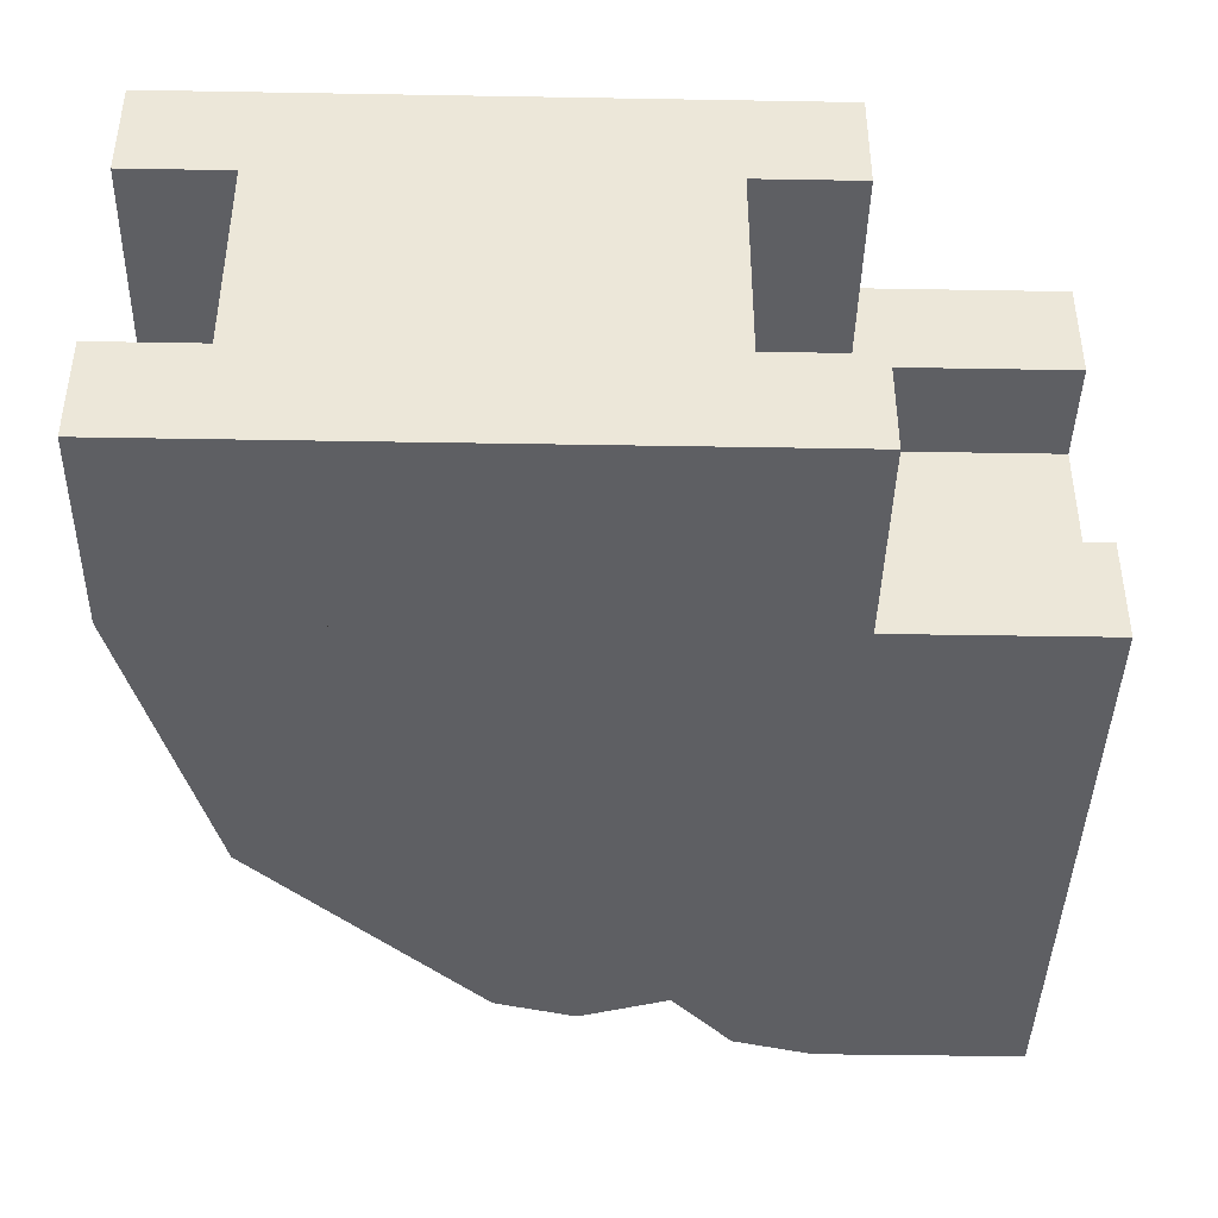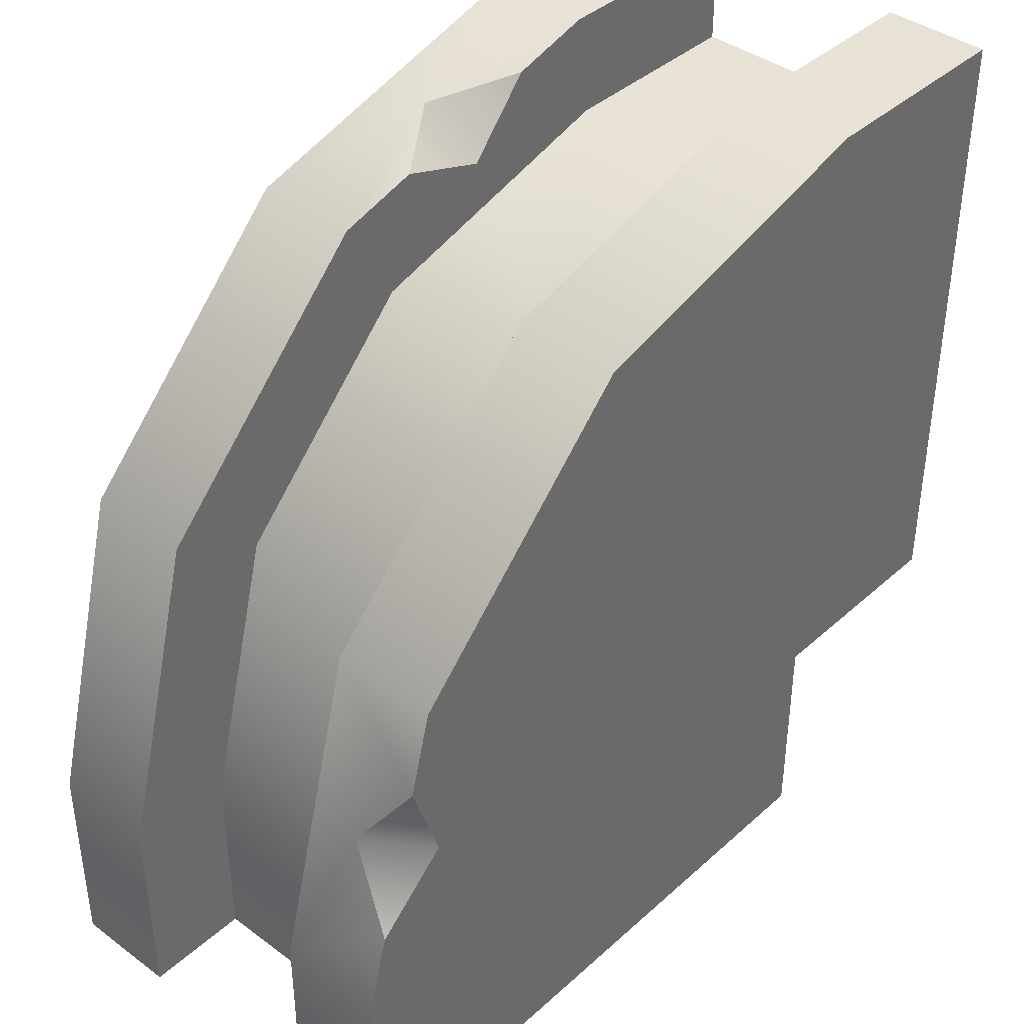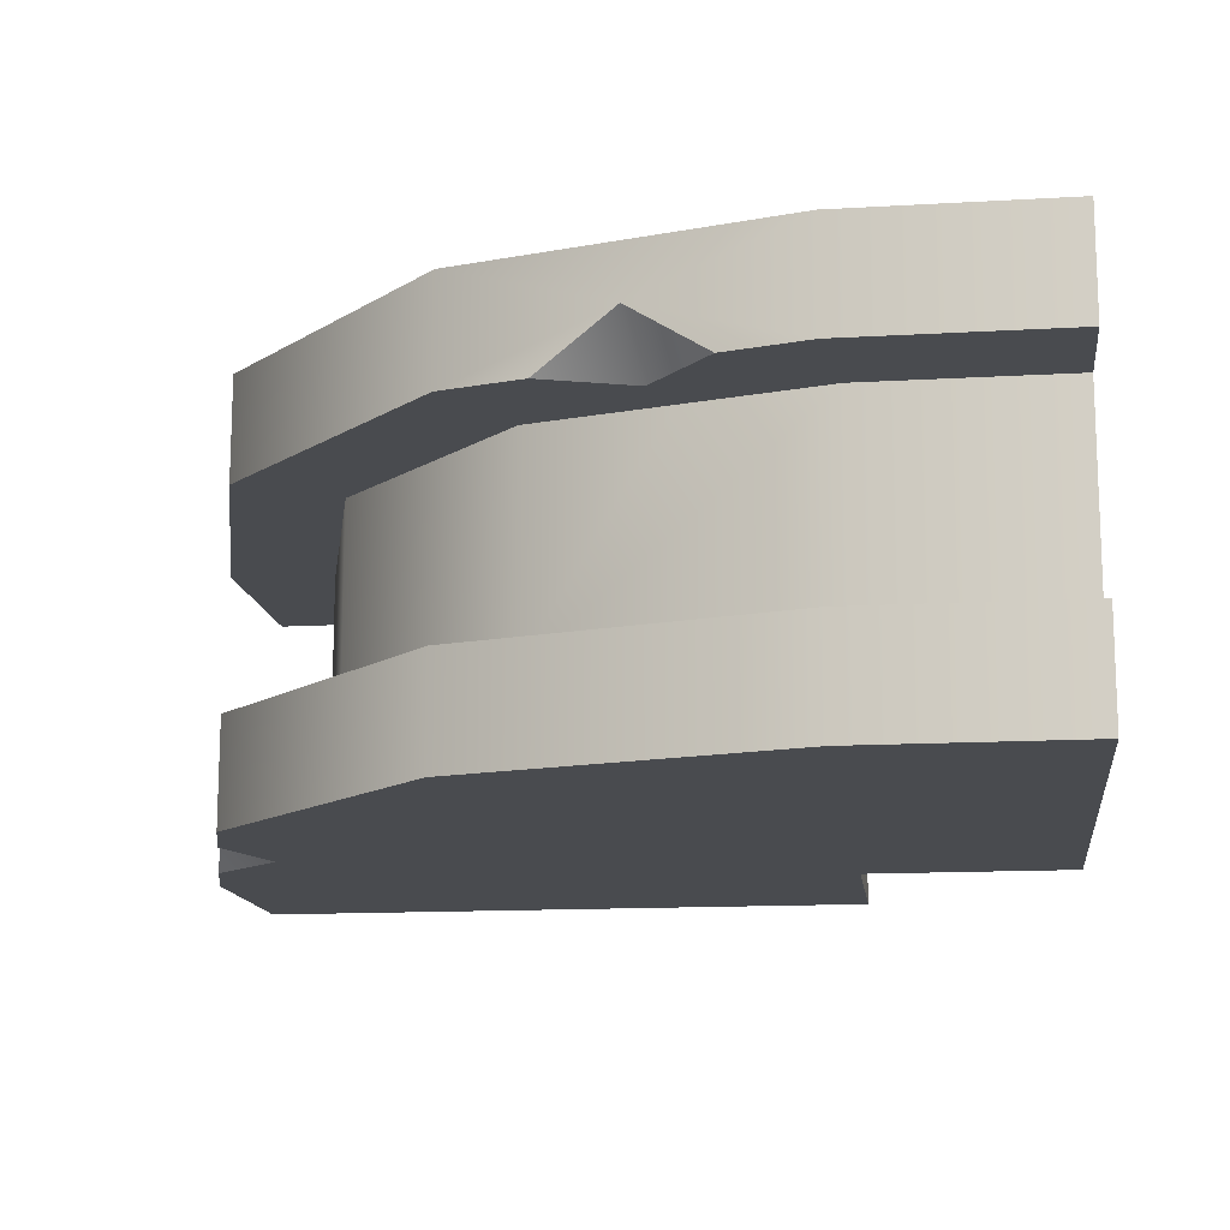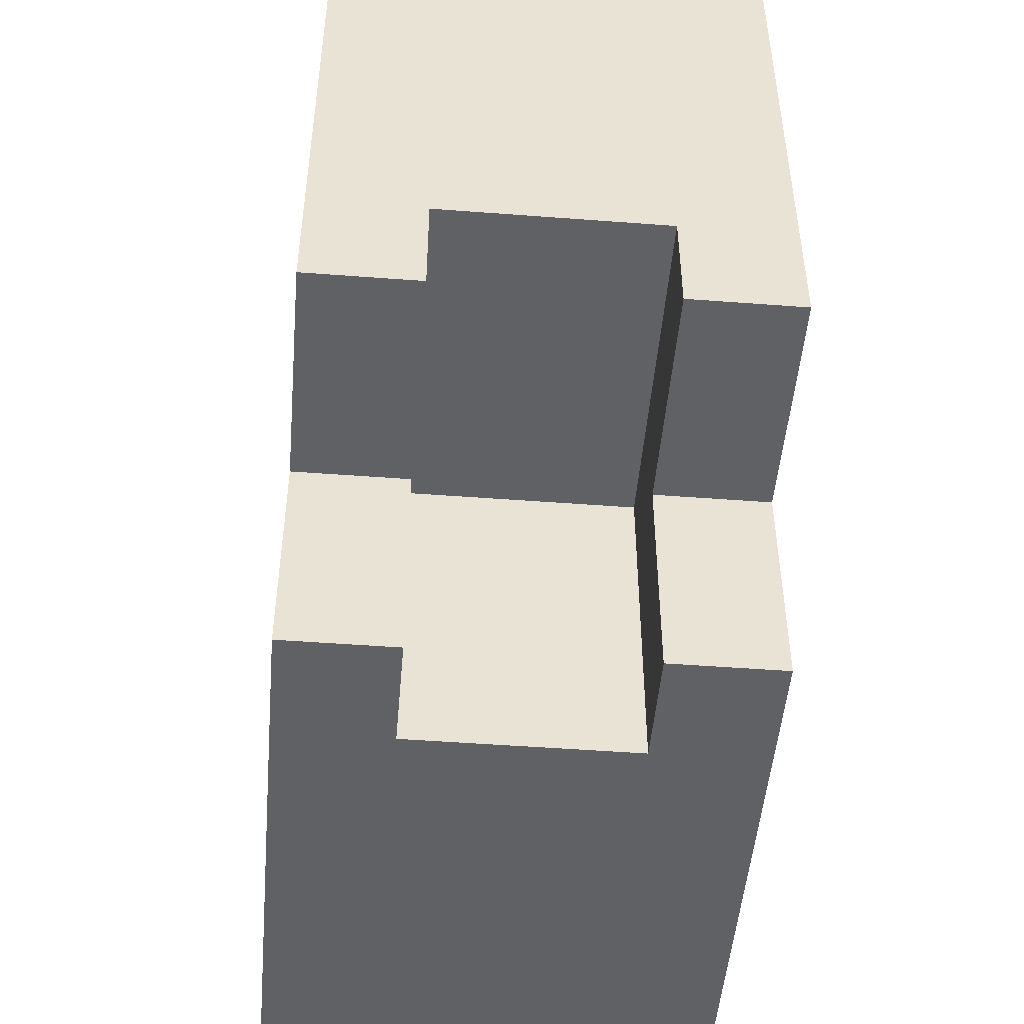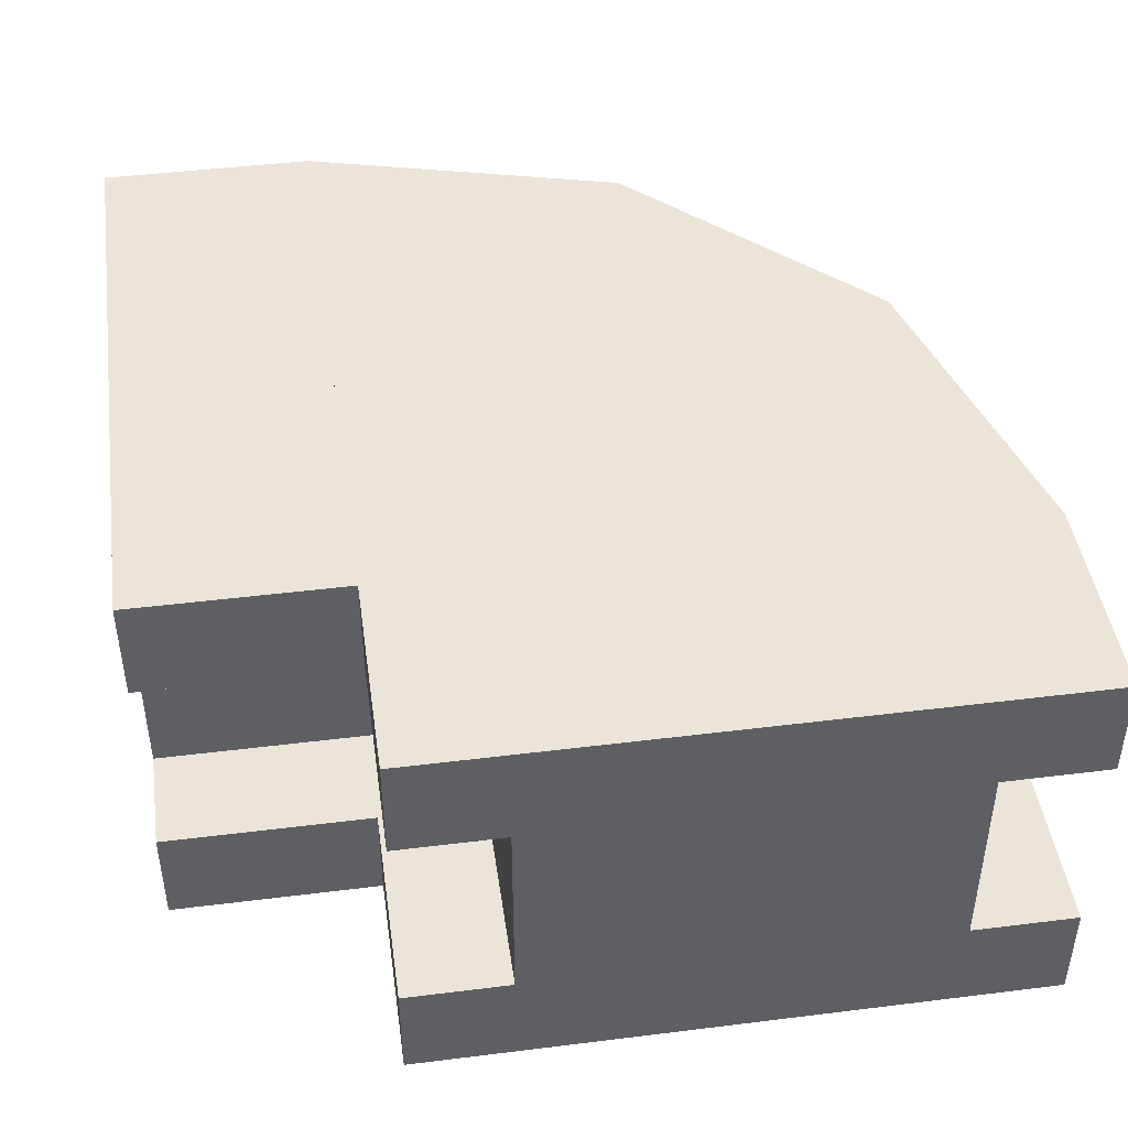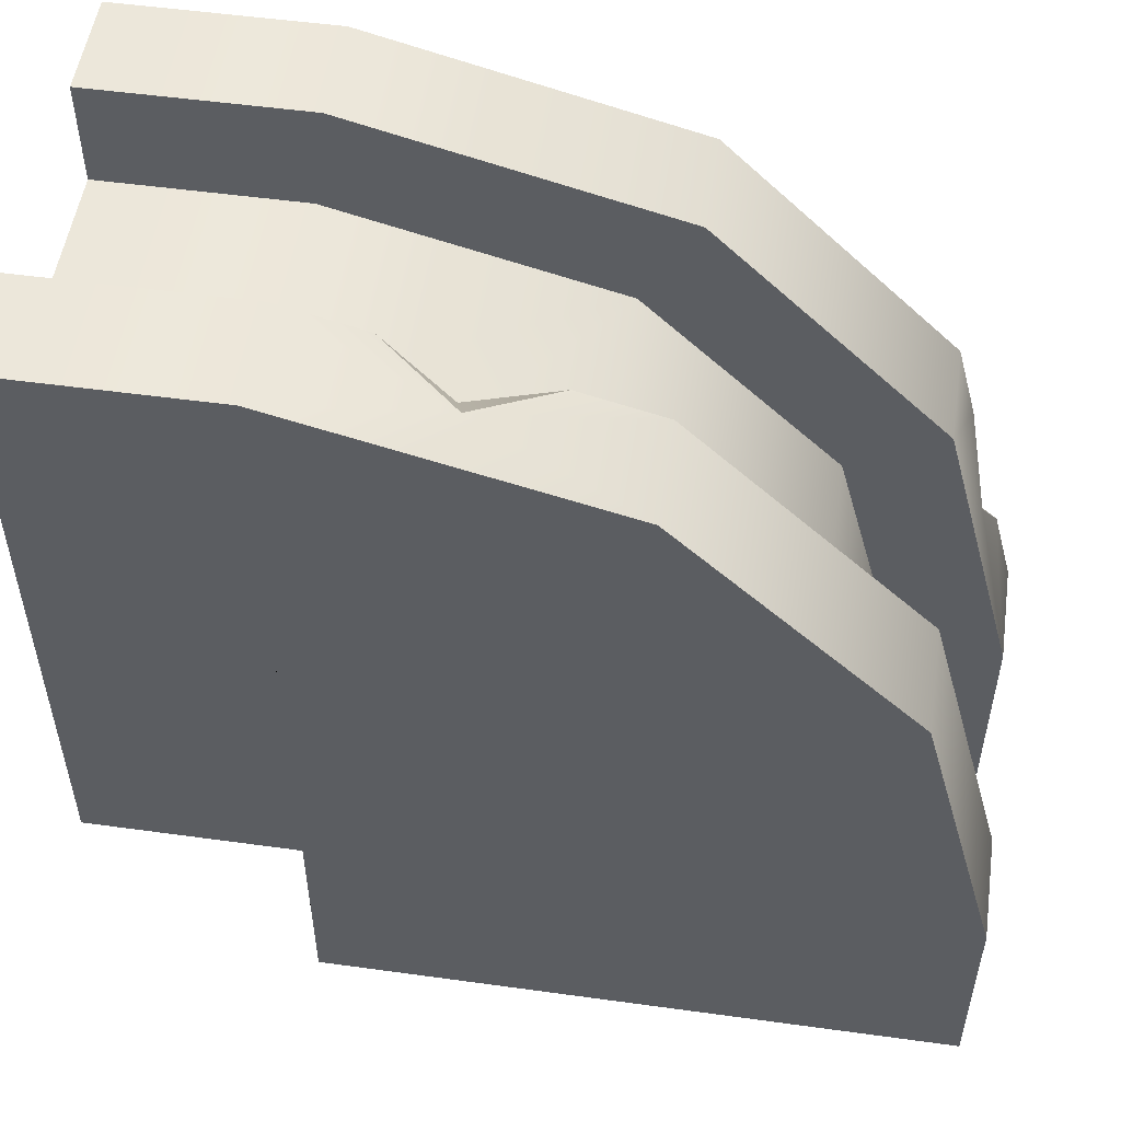
<metadata>
{"format":"obj","ext":"obj","renderer":"f3d","projection":"perspective","resolution":1024,"background":"white","views":[{"elev":-41.7,"azim":-91.2,"up":"+Z"},{"elev":40.1,"azim":132.3,"up":"+Y"},{"elev":-14.1,"azim":-172.7,"up":"+Z"},{"elev":-49.3,"azim":-94.8,"up":"+Y"},{"elev":44.8,"azim":-8.2,"up":"+Z"},{"elev":52.6,"azim":8.4,"up":"+Y"}]}
</metadata>
<code>
o border-corner.018
v -0.1629 0.2115 -0.1
v -0.15 0.2598 -0.05
v -0.2224 0.2792 -0.1
v -0.07756 0.2404 -0.1
v 0.2792 -0.2224 -0.4
v 0.2598 -0.15 -0.35
v 0.2115 -0.1629 -0.4
v 0.2404 -0.07756 -0.4
v -0.5 -0.3 -0.3
v -0.3 -0.3 -0.3
v -0.5 -0.3 -0.4
v -0.3 -0.3 -0.4
v 0.3 -0.5 -0.4
v 0.3 -0.3 -0.4
v -0.3 -0.5 -0.4
v 0 0.2196 -0.4
v 0.2196 -0 -0.4
v -0.3 0.3 -0.4
v -0.5 0.3 -0.4
v 0.2196 -0 -0.3
v 0 0.2196 -0.3
v -0.5 -0.3 0
v -0.5 0.3 0
v -0.3 -0.3 0
v -0.3 0.3 0
v -0.3 -0.5 0
v 0 0.2196 0
v 0.2196 -0 0
v 0.3 -0.5 0
v 0.3 -0.3 0
v 0.3 -0.5 -0.3
v 0.3 -0.3 -0.3
v -0.3 0.3 -0.3
v -0.5 0.3 -0.3
v -0.3 -0.5 -0.3
v -0.2 -0.5 -0.3
v 0.2 -0.5 -0.3
v 0.2 -0.5 -0.1
v -0.2 -0.5 -0.1
v 0.3 -0.5 -0.1
v -0.3 -0.5 -0.1
v -0.5 -0.3 -0.1
v -0.5 -0.2 -0.1
v -0.5 -0.2 -0.3
v -0.5 0.2 -0.1
v -0.5 0.3 -0.1
v -0.5 0.2 -0.3
v 0.3 -0.3 -0.1
v 0.2196 -0 -0.1
v -0.3 -0.3 -0.1
v 0 0.2196 -0.1
v -0.3 0.3 -0.1
v -0.05176 0.13 -0.1
v -0.1825 0.165 -0.1
v -0.05176 0.13 -0.3
v -0.3132 0.2 -0.1
v -0.3132 0.2 -0.3
v 0.13 -0.05176 -0.3
v 0.2 -0.3132 -0.3
v 0.2 -0.3132 -0.1
v 0.13 -0.05176 -0.1
v -0.2 -0.2 -0.1
v -0.2 -0.2 -0.3
f 3 2 1
f 4 1 2
f 7 6 5
f 8 6 7
f 11 10 9
f 10 11 12
f 15 14 13
f 14 15 5
f 5 15 7
f 7 15 16
f 17 7 16
f 7 17 8
f 16 15 18
f 18 15 12
f 18 12 11
f 18 11 19
f 16 20 17
f 20 16 21
f 24 23 22
f 23 24 25
f 26 25 24
f 26 27 25
f 26 28 27
f 29 28 26
f 28 29 30
f 14 31 13
f 31 14 32
f 18 34 33
f 34 18 19
f 15 36 35
f 36 15 37
f 37 15 31
f 31 15 13
f 38 36 37
f 36 38 39
f 40 39 38
f 40 41 39
f 29 41 40
f 41 29 26
f 10 15 35
f 15 10 12
f 23 42 22
f 42 23 43
f 43 23 44
f 44 23 45
f 45 23 46
f 47 44 45
f 19 44 47
f 19 47 34
f 11 44 19
f 44 11 9
f 16 33 21
f 33 16 18
f 49 30 48
f 30 49 28
f 24 41 26
f 41 24 50
f 48 29 40
f 29 48 30
f 51 28 49
f 28 51 27
f 42 24 22
f 24 42 50
f 52 23 25
f 23 52 46
f 2 51 4
f 2 27 51
f 27 2 25
f 2 52 25
f 52 2 3
f 5 32 14
f 32 5 6
f 32 6 20
f 20 6 8
f 20 8 17
f 55 54 53
f 54 55 56
f 56 55 57
f 57 34 47
f 57 33 34
f 55 33 57
f 55 21 33
f 58 21 55
f 58 20 21
f 20 58 59
f 37 20 59
f 31 20 37
f 20 31 32
f 59 38 37
f 38 59 60
f 58 60 59
f 60 58 61
f 57 45 56
f 45 57 47
f 55 61 58
f 61 55 53
f 41 62 39
f 62 41 50
f 62 50 43
f 43 50 42
f 10 44 9
f 10 63 44
f 63 10 36
f 35 36 10
f 62 36 39
f 36 62 63
f 44 62 43
f 62 44 63
f 38 48 40
f 48 38 49
f 49 38 60
f 49 60 61
f 49 61 51
f 51 61 53
f 51 53 4
f 4 53 54
f 4 54 1
f 1 54 3
f 3 54 56
f 3 56 52
f 52 56 46
f 46 56 45
f 3 2 1
f 4 1 2
f 7 6 5
f 8 6 7
f 11 10 9
f 10 11 12
f 15 14 13
f 14 15 5
f 5 15 7
f 7 15 16
f 17 7 16
f 7 17 8
f 16 15 18
f 18 15 12
f 18 12 11
f 18 11 19
f 16 20 17
f 20 16 21
f 24 23 22
f 23 24 25
f 26 25 24
f 26 27 25
f 26 28 27
f 29 28 26
f 28 29 30
f 14 31 13
f 31 14 32
f 18 34 33
f 34 18 19
f 15 36 35
f 36 15 37
f 37 15 31
f 31 15 13
f 38 36 37
f 36 38 39
f 40 39 38
f 40 41 39
f 29 41 40
f 41 29 26
f 10 15 35
f 15 10 12
f 23 42 22
f 42 23 43
f 43 23 44
f 44 23 45
f 45 23 46
f 47 44 45
f 19 44 47
f 19 47 34
f 11 44 19
f 44 11 9
f 16 33 21
f 33 16 18
f 49 30 48
f 30 49 28
f 24 41 26
f 41 24 50
f 48 29 40
f 29 48 30
f 51 28 49
f 28 51 27
f 42 24 22
f 24 42 50
f 52 23 25
f 23 52 46
f 2 51 4
f 2 27 51
f 27 2 25
f 2 52 25
f 52 2 3
f 5 32 14
f 32 5 6
f 32 6 20
f 20 6 8
f 20 8 17
f 55 54 53
f 54 55 56
f 56 55 57
f 57 34 47
f 57 33 34
f 55 33 57
f 55 21 33
f 58 21 55
f 58 20 21
f 20 58 59
f 37 20 59
f 31 20 37
f 20 31 32
f 59 38 37
f 38 59 60
f 58 60 59
f 60 58 61
f 57 45 56
f 45 57 47
f 55 61 58
f 61 55 53
f 41 62 39
f 62 41 50
f 62 50 43
f 43 50 42
f 10 44 9
f 10 63 44
f 63 10 36
f 35 36 10
f 62 36 39
f 36 62 63
f 44 62 43
f 62 44 63
f 38 48 40
f 48 38 49
f 49 38 60
f 49 60 61
f 49 61 51
f 51 61 53
f 51 53 4
f 4 53 54
f 4 54 1
f 1 54 3
f 3 54 56
f 3 56 52
f 52 56 46
f 46 56 45

</code>
